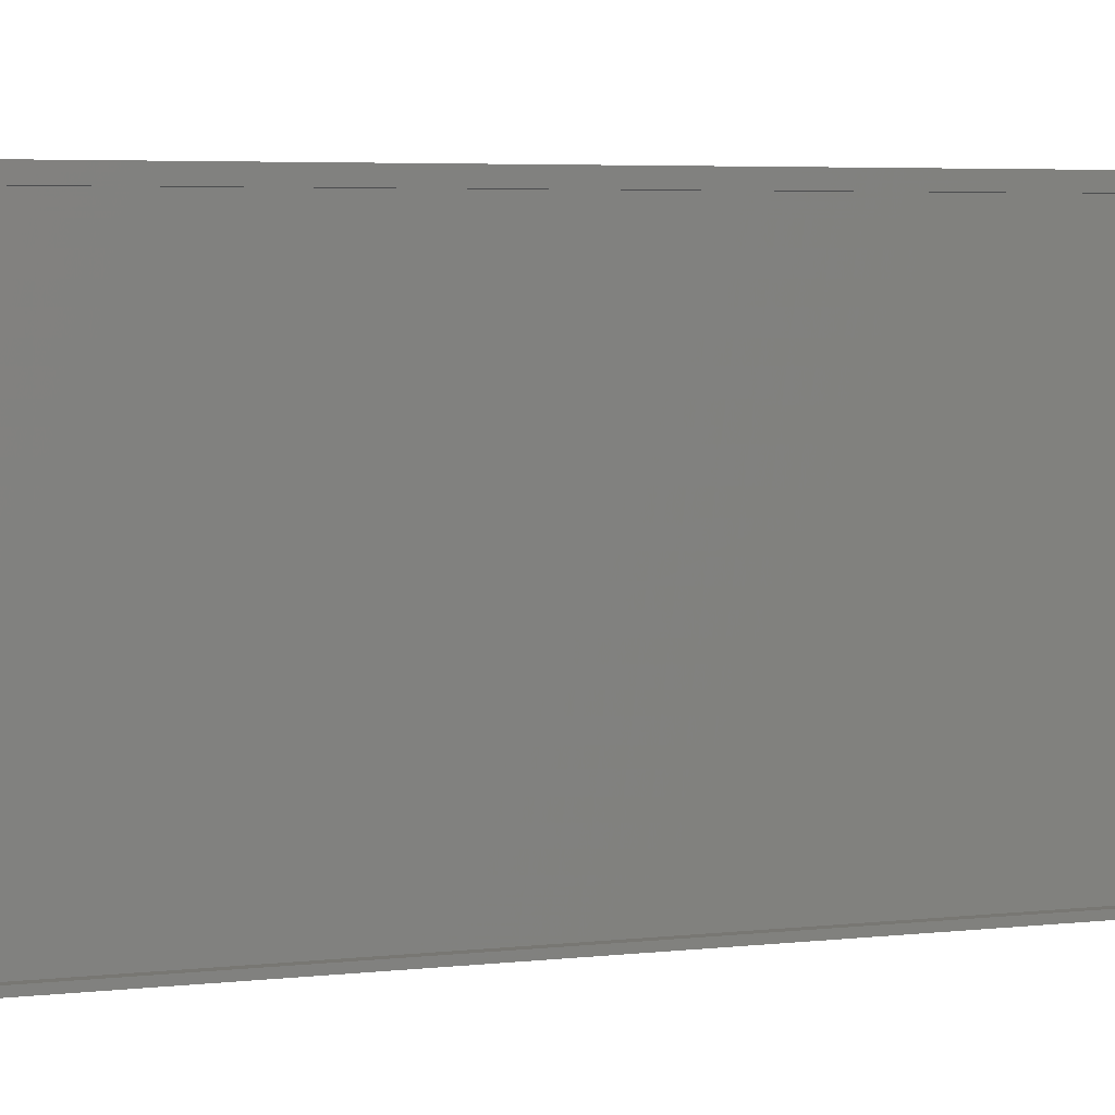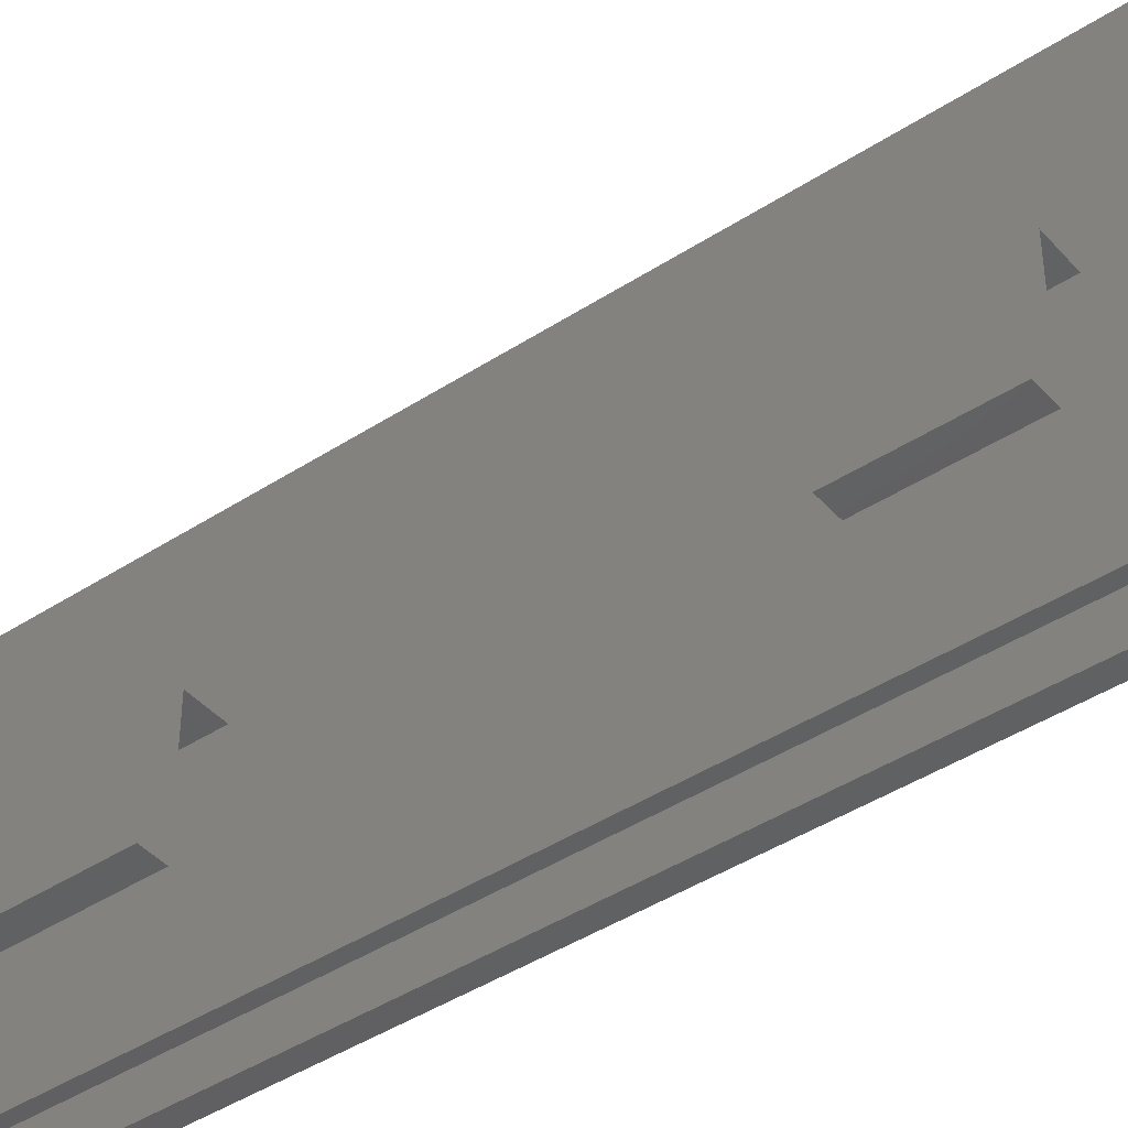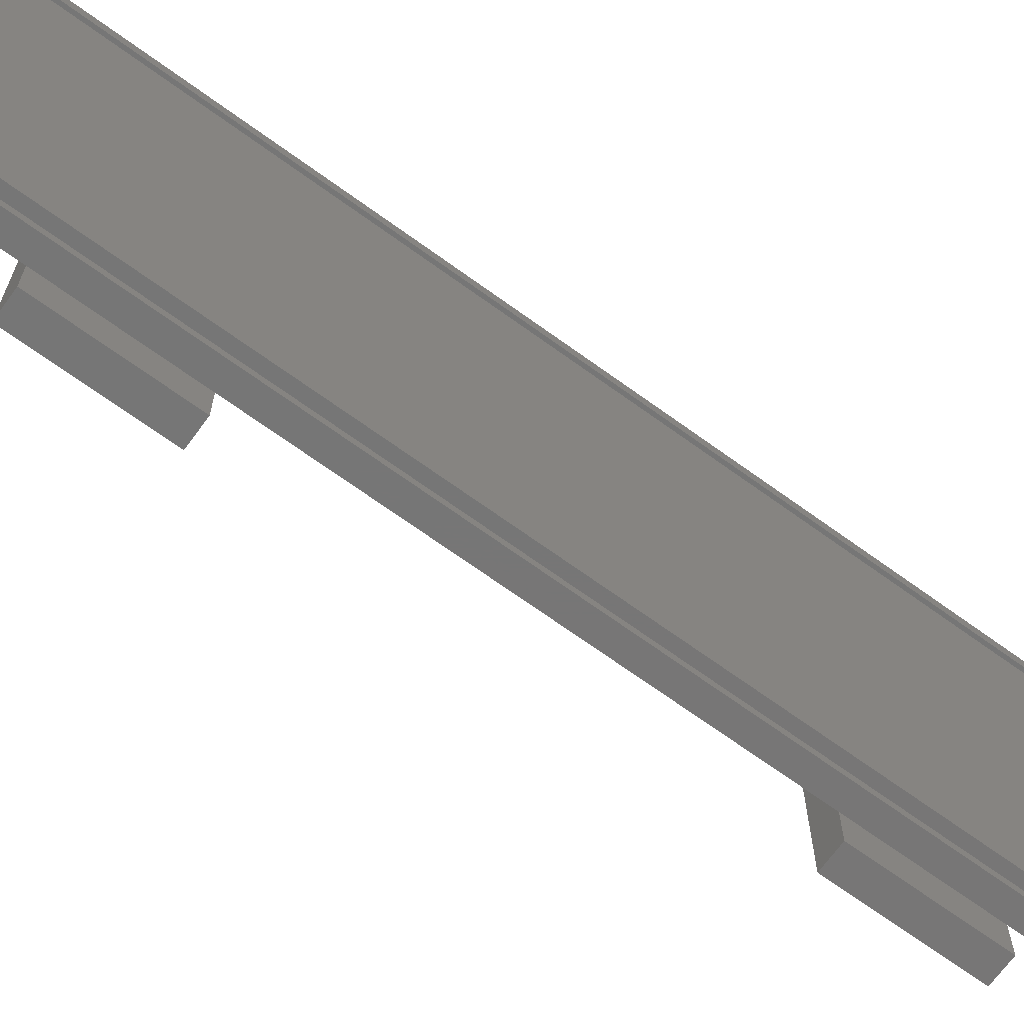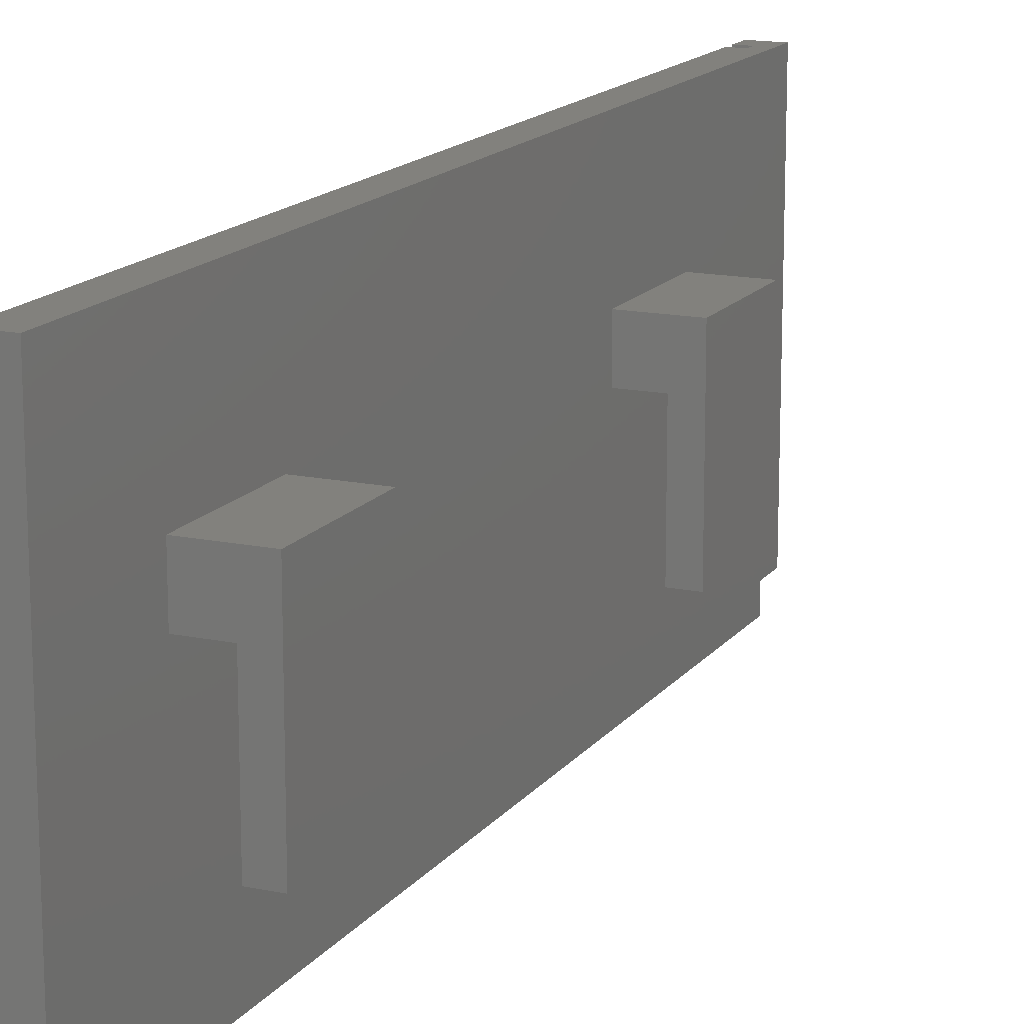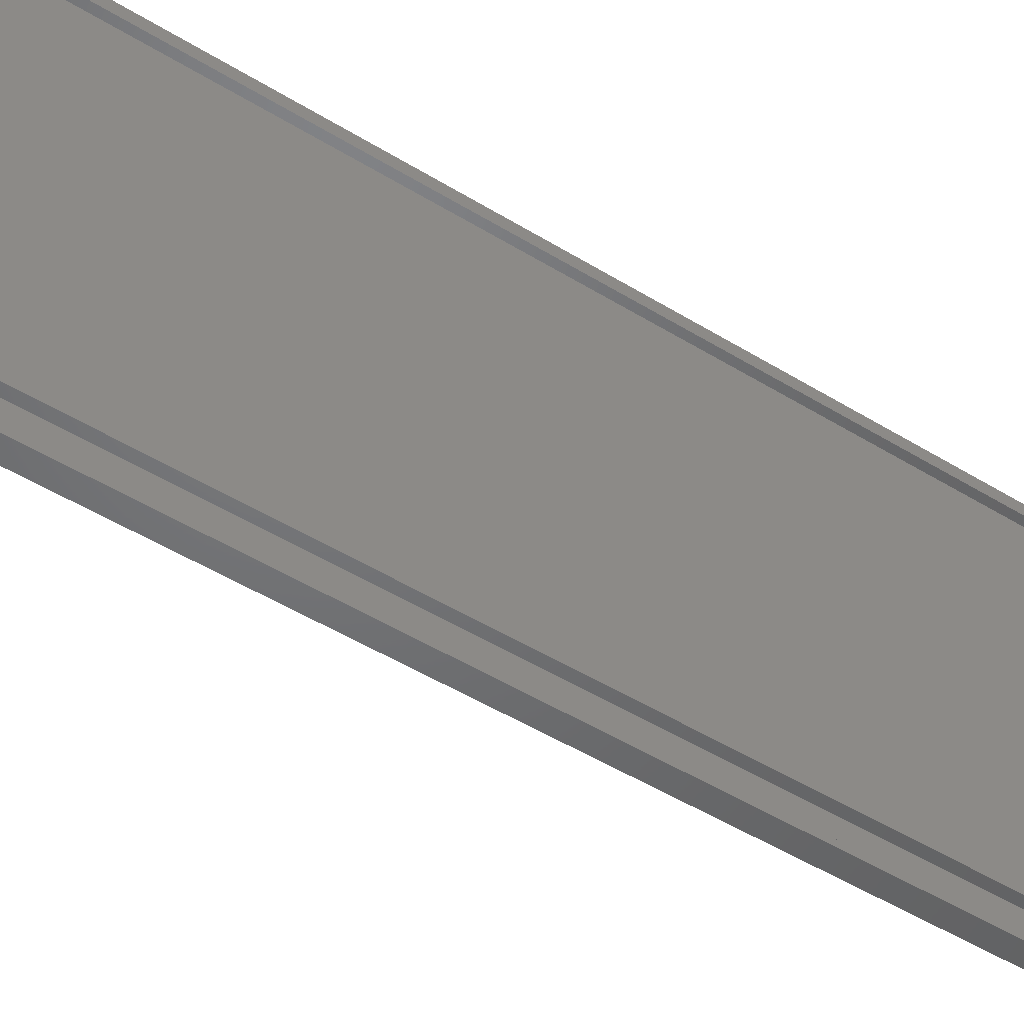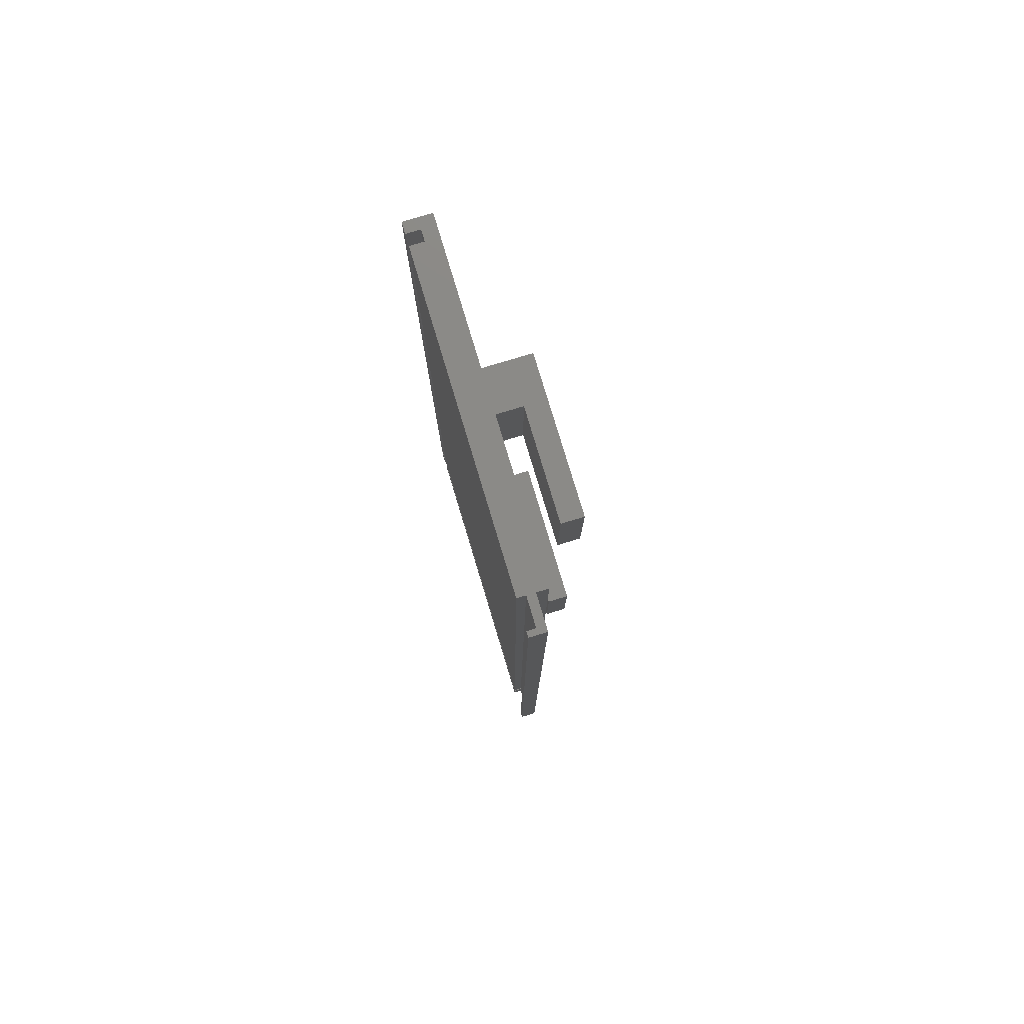
<metadata>
{"format":"stl","ext":"stl","renderer":"f3d","projection":"perspective","resolution":1024,"background":"white","views":[{"elev":4.3,"azim":68.3,"up":"+Z"},{"elev":-42.8,"azim":-52.2,"up":"+Z"},{"elev":-68.9,"azim":54.0,"up":"+Z"},{"elev":15.4,"azim":-156.0,"up":"+Z"},{"elev":-49.3,"azim":55.7,"up":"+Z"},{"elev":79.2,"azim":163.2,"up":"+Y"}]}
</metadata>
<code>
# stl→obj: 70 verts, 136 faces
v 2.5 3 0
v 1.75 3 0
v 1.75 80 0
v 2.5 80 0
v 2.5 80 28
v 2.5 3 28
v 1.25 80 28
v 1.25 3 28
v 1.25 3 0
v 1.25 2 0
v 1.75 2 0
v 1.75 0 -2.5
v 1.75 80 -2.5
v 1.75 0 0
v 2.5 2 0
v 2.5 0 0
v 1.25 2 28
v 2.5 2 28
v 2.5 0 28
v 1.25 0 28
v 2.5 0 -2.5
v 2.5 80 -2.5
v 2.5 0 -3
v 2.5 80 -3
v 1 0 -3
v 1 80 -3
v 1 0 0
v 1 80 0
v 0 0 0
v 0 80 0
v 0 80 30
v 2.5 80 30
v 2.5 80 29
v 1.25 80 29
v 1.25 3 29
v 2.5 3 29
v 2.5 3 30
v 1.25 3 30
v 0 0 30
v 1.25 0 29
v 2.5 0 30
v 2.5 0 29
v 1.25 2 30
v 1.25 2 29
v 2.5 2 30
v 2.5 2 29
v 0 25 20
v 0 15 20
v 0 60 16
v 0 70 16
v 0 15 16
v 0 25 16
v 0 70 20
v 0 60 20
v -5 70 20
v -5 60 20
v -3 70 16
v -3 60 16
v -3 60 6
v -5 60 6
v -3 70 6
v -5 70 6
v -3 15 16
v -3 25 16
v -5 25 20
v -5 15 20
v -3 25 6
v -5 25 6
v -3 15 6
v -5 15 6
f 1 2 3
f 3 4 1
f 1 4 5
f 5 6 1
f 6 5 7
f 7 8 6
f 2 1 6
f 6 8 2
f 8 9 2
f 9 10 11
f 11 2 9
f 12 13 3
f 3 2 12
f 12 2 11
f 11 14 12
f 11 15 16
f 16 14 11
f 11 10 17
f 11 17 18
f 18 15 11
f 15 18 19
f 19 16 15
f 17 20 19
f 19 18 17
f 21 22 13
f 13 12 21
f 23 24 22
f 22 21 23
f 25 26 24
f 24 23 25
f 27 28 26
f 26 25 27
f 28 27 29
f 29 30 28
f 31 32 33
f 33 34 31
f 31 34 7
f 7 5 4
f 4 3 7
f 13 22 24
f 24 26 13
f 3 13 26
f 26 28 3
f 28 7 3
f 28 30 7
f 7 30 31
f 35 34 33
f 33 36 35
f 36 33 32
f 32 37 36
f 36 37 38
f 38 35 36
f 14 16 19
f 25 23 21
f 21 12 25
f 27 25 12
f 12 14 27
f 19 27 14
f 29 27 19
f 19 20 29
f 39 29 20
f 20 40 39
f 41 39 40
f 40 42 41
f 17 10 9
f 9 8 17
f 35 38 43
f 43 44 35
f 44 40 20
f 20 17 44
f 17 35 44
f 35 17 8
f 34 35 8
f 8 7 34
f 38 37 32
f 39 41 45
f 45 43 39
f 39 43 38
f 38 31 39
f 32 31 38
f 46 45 41
f 41 42 46
f 46 42 40
f 40 44 46
f 44 43 45
f 45 46 44
f 47 48 39
f 49 50 30
f 29 39 48
f 48 51 29
f 29 51 52
f 31 30 50
f 50 53 31
f 31 53 54
f 30 29 49
f 52 49 29
f 54 49 52
f 52 47 54
f 54 47 31
f 39 31 47
f 53 55 56
f 56 54 53
f 57 50 49
f 49 58 57
f 58 49 54
f 54 56 58
f 59 58 56
f 56 60 59
f 57 61 62
f 62 55 57
f 50 57 55
f 55 53 50
f 55 62 60
f 60 56 55
f 58 59 61
f 61 57 58
f 61 59 60
f 60 62 61
f 63 64 52
f 52 51 63
f 47 65 66
f 66 48 47
f 64 67 68
f 68 65 64
f 52 64 65
f 65 47 52
f 63 51 48
f 48 66 63
f 69 63 66
f 66 70 69
f 65 68 70
f 70 66 65
f 63 69 67
f 67 64 63
f 67 69 70
f 70 68 67

</code>
